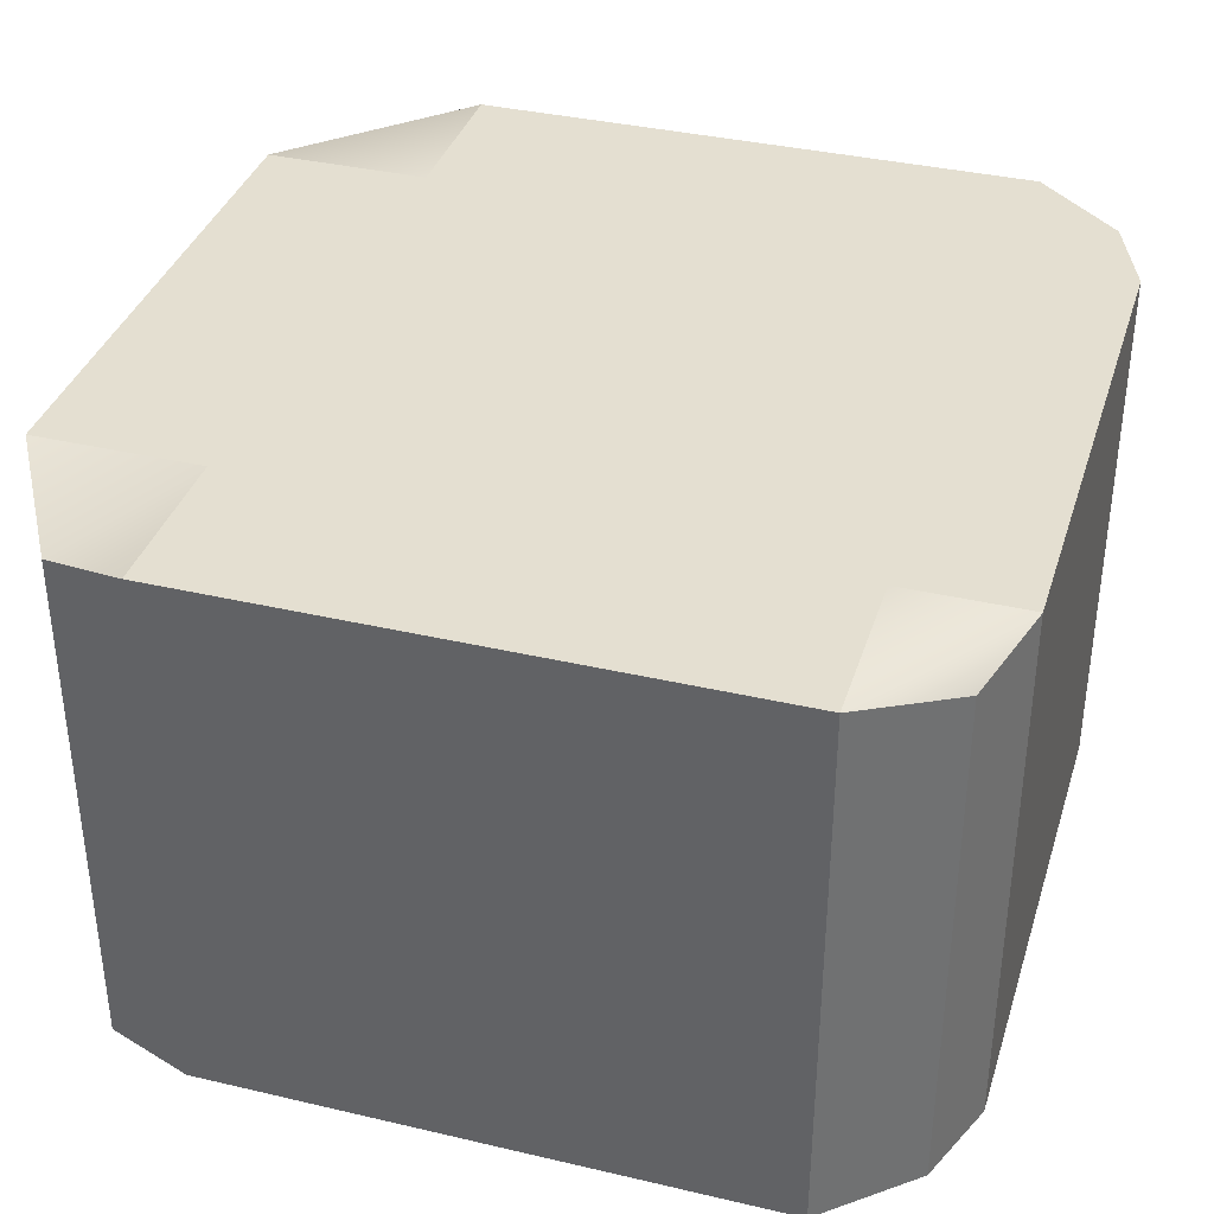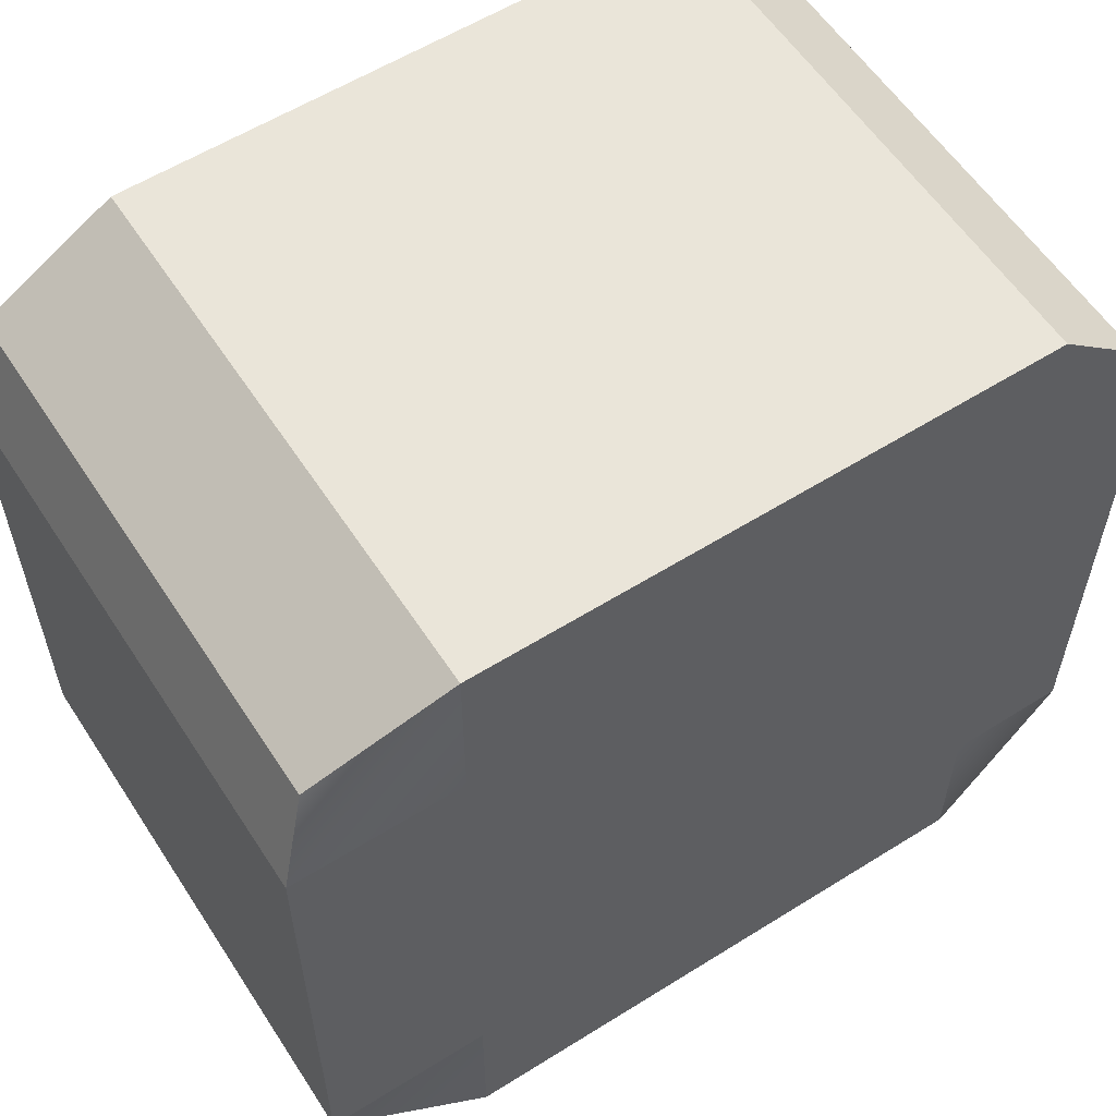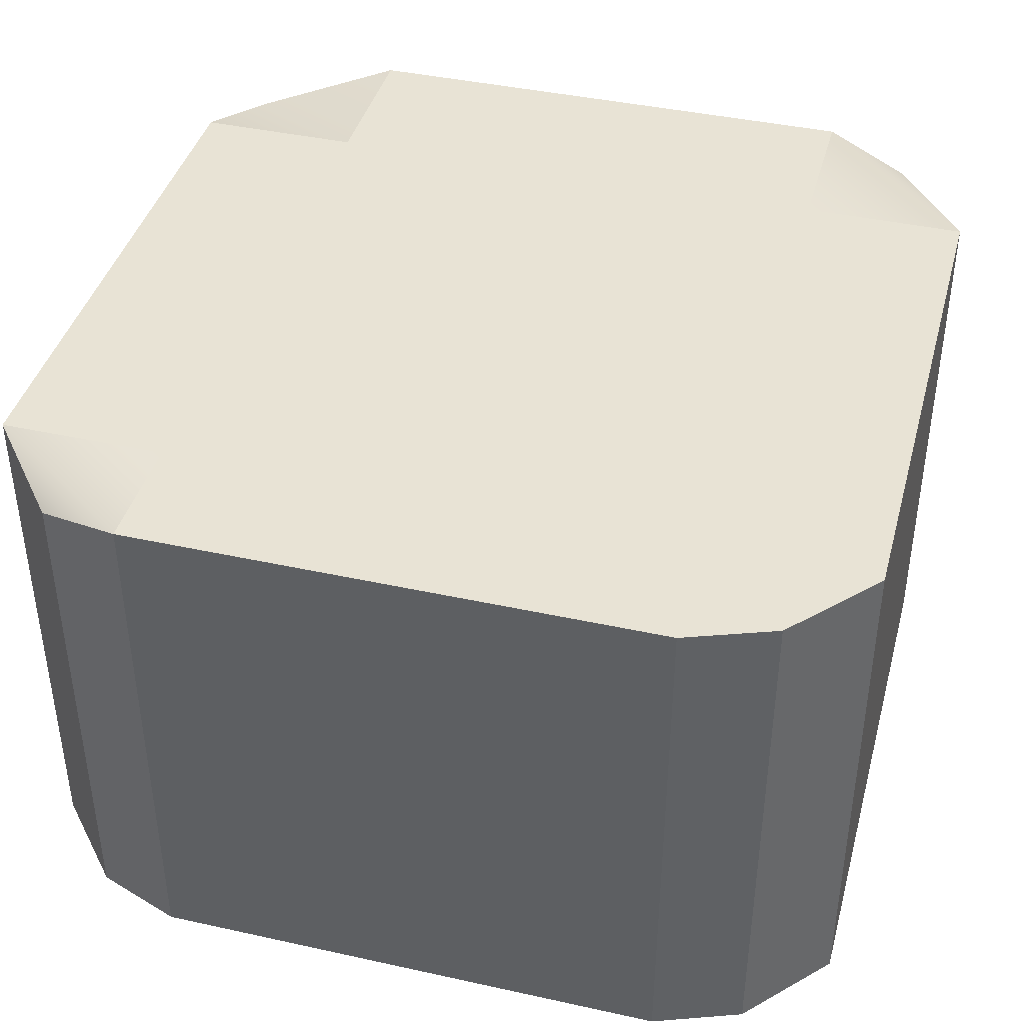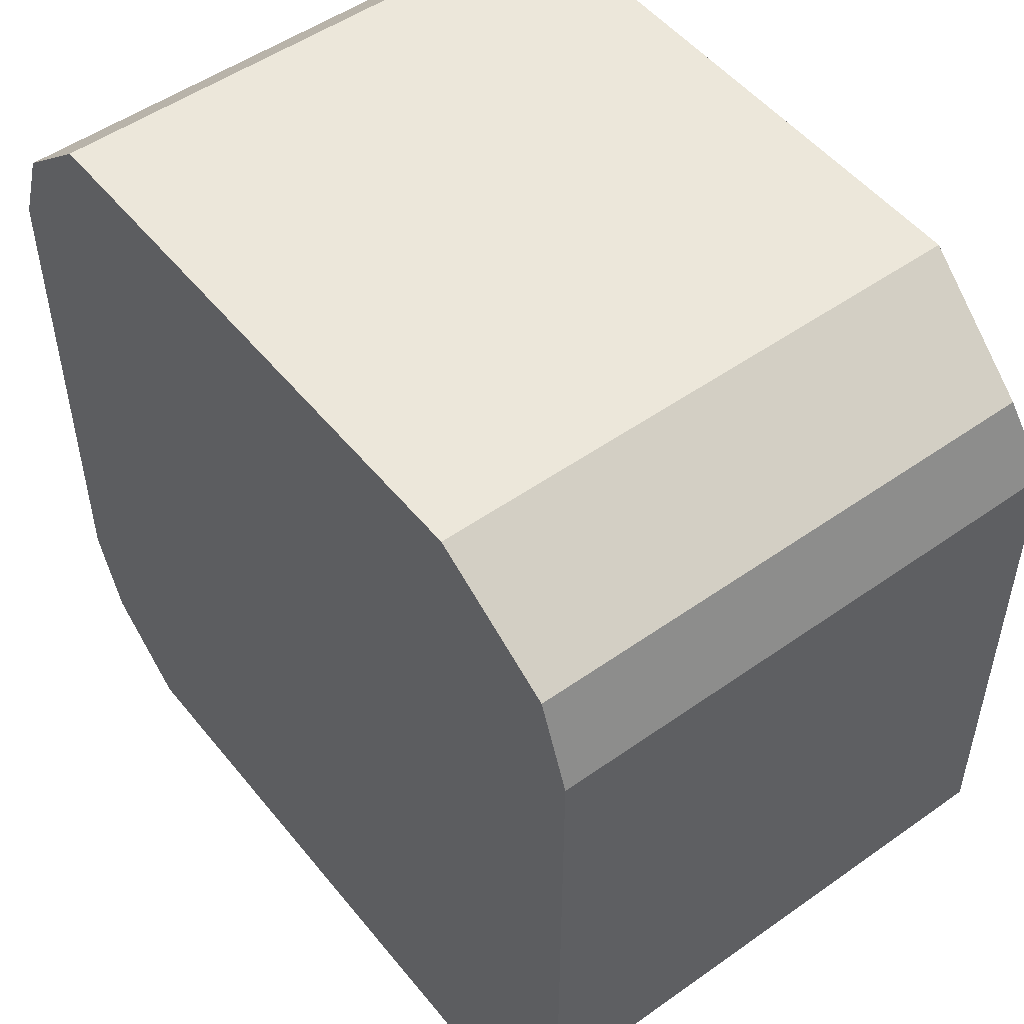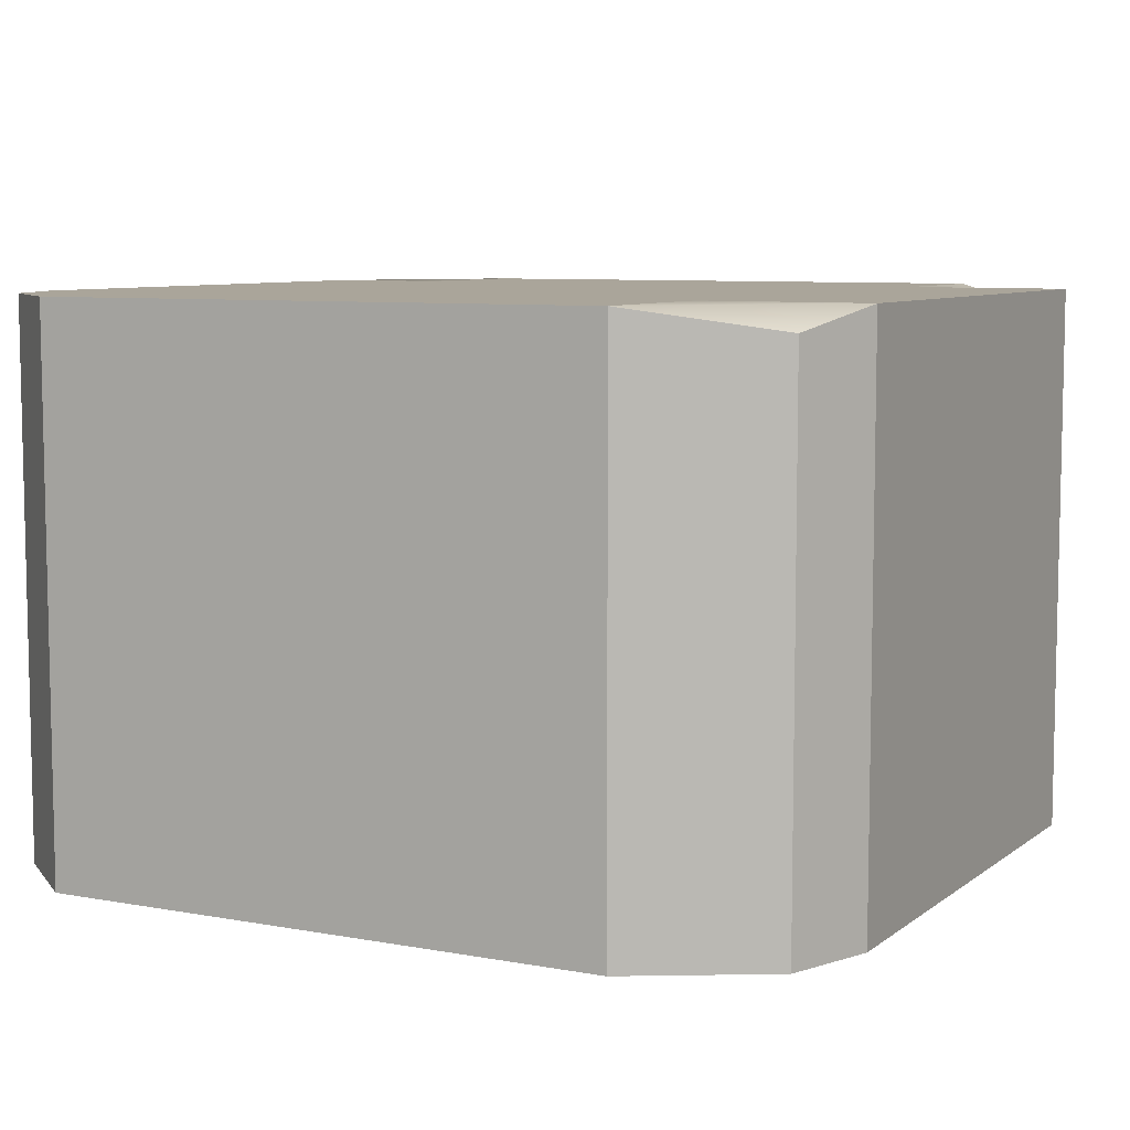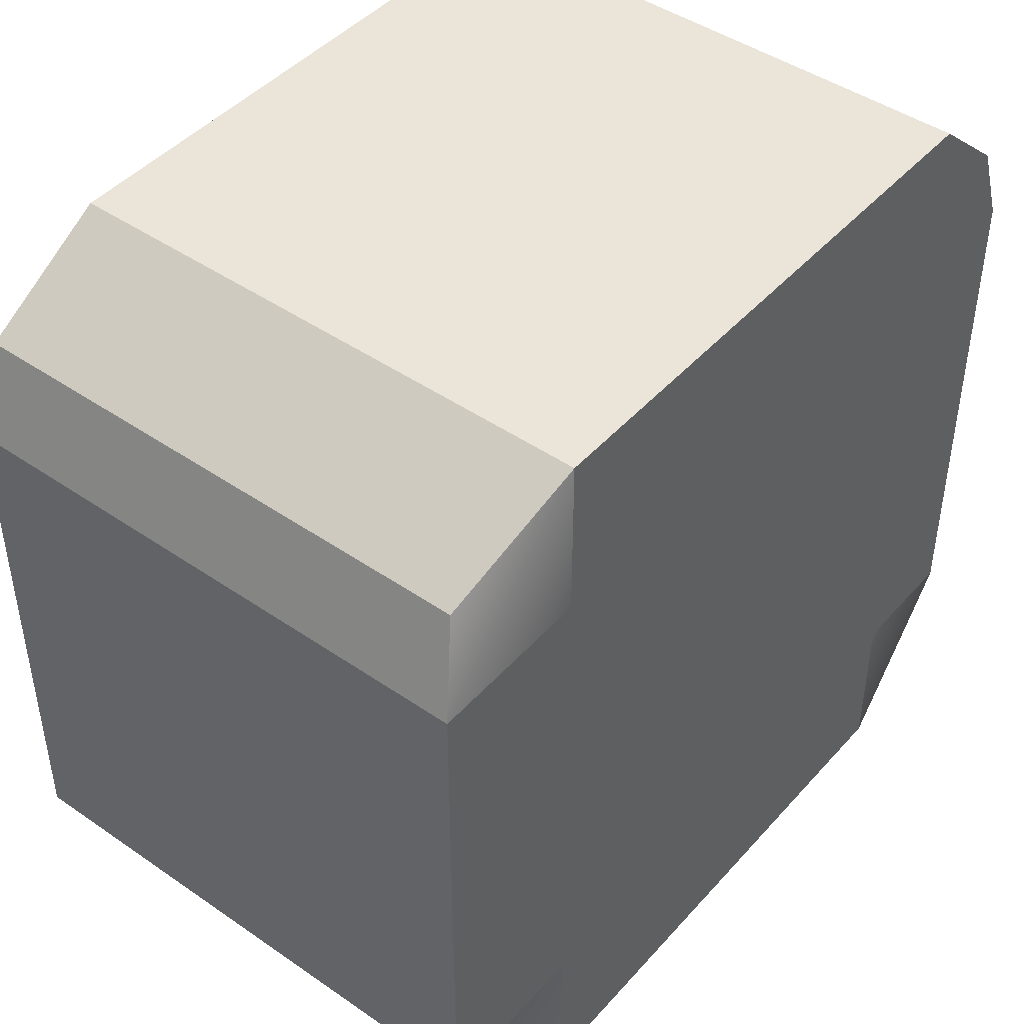
<metadata>
{"format":"obj","ext":"obj","renderer":"f3d","projection":"perspective","resolution":1024,"background":"white","views":[{"elev":36.6,"azim":-163.1,"up":"+Y"},{"elev":58.3,"azim":147.1,"up":"+Z"},{"elev":41.1,"azim":-75.0,"up":"+Y"},{"elev":51.1,"azim":52.4,"up":"+Z"},{"elev":7.6,"azim":27.7,"up":"+Y"},{"elev":45.1,"azim":128.6,"up":"+Z"}]}
</metadata>
<code>
v -9 -5 8
v -7 -5 9.75
v -7 7.5 9.75
v -9 7.5 8
v -7 7.5 -9.75
v -9 -5 -8
v -9 7 -8
v -7 -5 -9.75
v -7 -5 9.75
v 6 -5 9.75
v 6 7.5 9.75
v -7 7.5 9.75
v 6 -5 9.75
v 9 -5 8
v 9 7 8
v 6 7.5 9.75
v 6 7.5 -9.75
v -7 -5 -9.75
v -7 7.5 -9.75
v 6 -5 -9.75
v 8 7 -9
v 6 -5 -9.75
v 6 7.5 -9.75
v 8 -5 -9
v 9 -5 8
v 9.75 -5 6
v 9.75 7.5 6
v 9 7 8
v -9.75 7.5 6
v -9 -5 8
v -9 7.5 8
v -9.75 -5 6
v -7 7.5 6
v -9.75 7.5 6
v -9 7.5 8
v -7 7.5 9.75
v -9 -5 8
v -7 -5 6
v -7 -5 9.75
v -9.75 -5 6
v 9.75 7.5 6
v 6 7.5 6
v 6 7.5 9.75
v 9 7 8
v 6 7.5 9.75
v 6 -5 9.75
v 9.75 -5 6
v 9 -5 8
v 6 -5 6
v 9.75 -5 6
v 9.75 -5 -6
v 9.75 7.5 -6
v 9.75 7.5 6
v 9.75 -5 -6
v 8 -5 -9
v 8 7 -9
v 9.75 7.5 -6
v -9.75 7.5 -6
v -9.75 -5 6
v -9.75 7.5 6
v -9.75 -5 -6
v -9 7 -8
v -9.75 -5 -6
v -9.75 7.5 -6
v -9 -5 -8
v -7 7.5 -9.75
v -9 7 -8
v -9.75 7.5 -6
v -7 7.5 -6
v -9.75 7.5 -6
v -9.75 -5 -6
v -7 -5 -9.75
v -7 -5 -6
v -9 -5 -8
v 8 7 -9
v 6 7.5 -9.75
v 6 7.5 -6
v 9.75 7.5 -6
v 9.75 7.5 -6
v 6 7.5 -6
v 9.75 7.5 6
v 6 7.5 -9.75
v -7 7.5 -9.75
v 6 -5 -6
v 8 -5 -9
v 9.75 -5 -6
v 6 -5 -9.75
g submesh0
f 1 2 3
f 4 1 3
f 5 6 7
f 5 8 6
f 9 10 11
f 12 9 11
f 13 14 15
f 16 13 15
f 17 18 19
f 17 20 18
f 21 22 23
f 21 24 22
f 25 26 27
f 28 25 27
f 29 30 31
f 29 32 30
f 33 34 35
f 36 33 35
f 37 38 39
f 37 40 38
f 41 42 43
f 44 41 43
f 42 33 36
f 45 42 36
f 46 47 48
f 46 49 47
f 39 49 46
f 39 38 49
f 50 51 52
f 53 50 52
f 54 55 56
f 57 54 56
f 58 59 60
f 58 61 59
f 62 63 64
f 62 65 63
f 66 67 68
f 69 66 68
f 69 70 34
f 33 69 34
f 71 72 73
f 71 74 72
f 40 73 38
f 40 71 73
f 75 76 77
f 78 75 77
f 79 80 42
f 81 79 42
f 82 83 69
f 80 82 69
f 80 69 33
f 42 80 33
f 84 85 86
f 84 87 85
f 49 86 47
f 49 84 86
f 73 87 84
f 73 72 87
f 38 84 49
f 38 73 84

</code>
